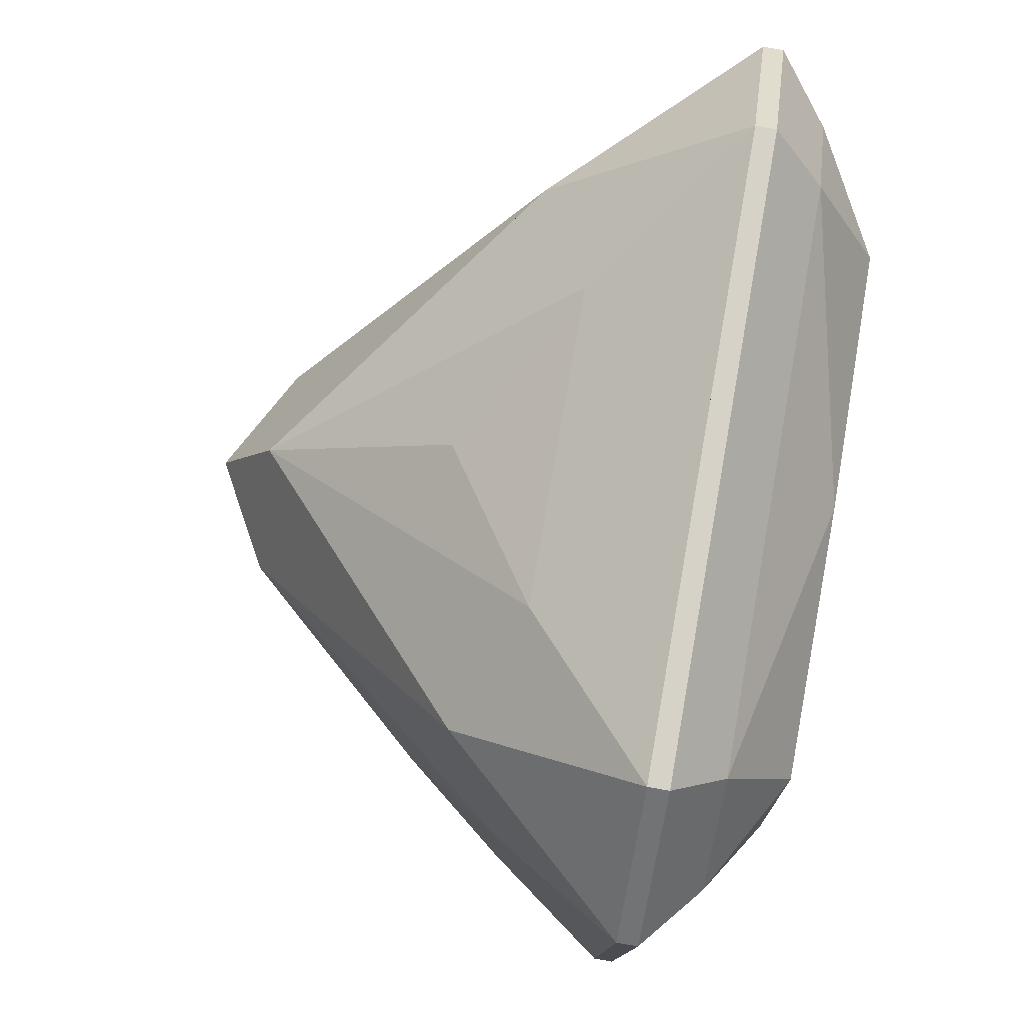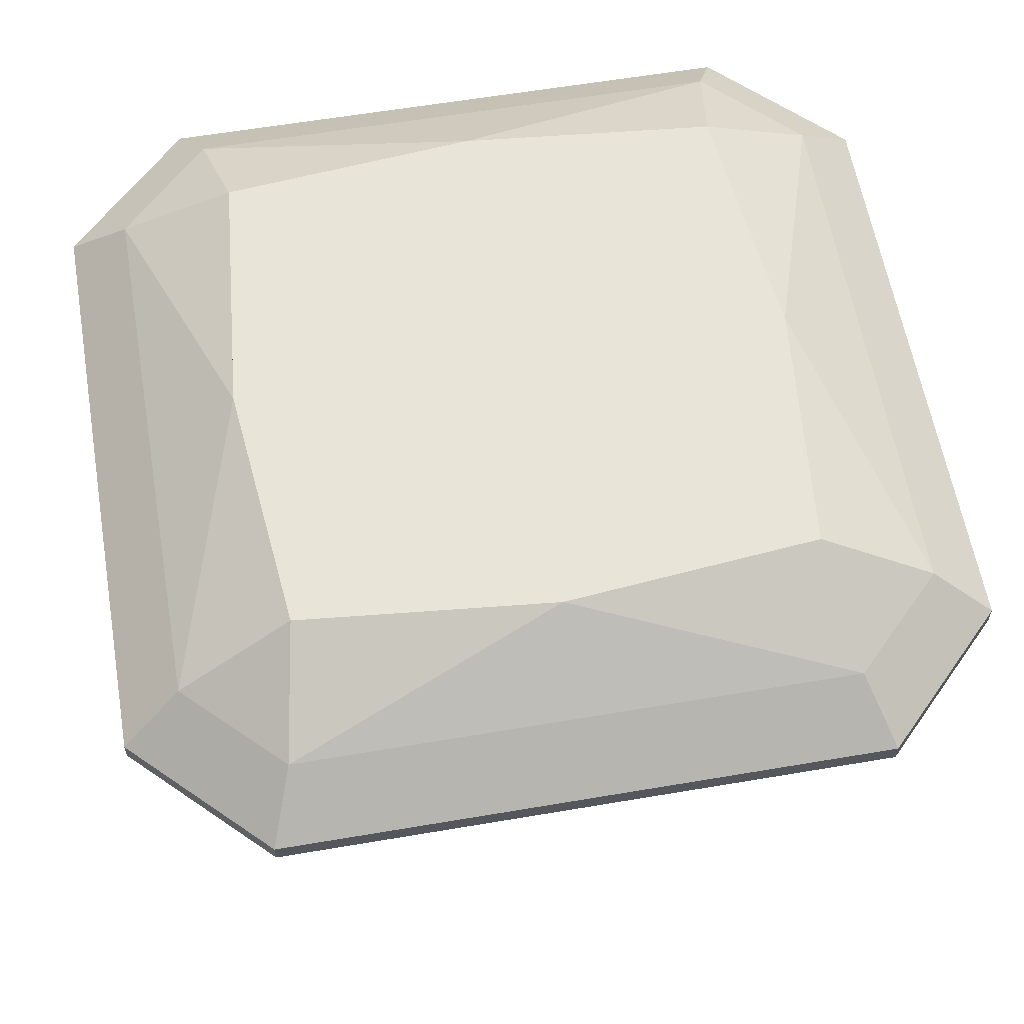
<metadata>
{"format":"obj","ext":"obj","renderer":"f3d","projection":"perspective","resolution":1024,"background":"white","views":[{"elev":78.6,"azim":99.9,"up":"+Z"},{"elev":59.9,"azim":170.1,"up":"+Y"}]}
</metadata>
<code>
v -0.12 0.06624 -8.922e-09
v -0.316 0.2883 -8.922e-09
v -0.218 0.1773 -8.922e-09
v -0.2133 0.1788 0.05878
v -0.3067 0.2913 0.1176
v -0.4 0.4039 0.1763
v -0.358 0.3461 0.08817
v -6.77e-09 0.06624 0.12
v -0.1763 0.4039 0.4
v -0.1176 0.2913 0.3067
v -0.05878 0.1788 0.2133
v -6.77e-09 0.1773 0.218
v -6.77e-09 0.2883 0.316
v -0.08817 0.3461 0.358
v -0.12 0.06624 -8.922e-09
v -0.218 0.1773 -8.922e-09
v -0.316 0.2883 -8.922e-09
v -0.4 0.4039 -0.1763
v -0.3067 0.2913 -0.1176
v -0.2133 0.1788 -0.05878
v -0.358 0.3461 -0.08817
v -0.4 0.4039 -0.1763
v -0.316 0.2883 -8.922e-09
v -0.358 0.3461 0.08817
v -0.358 0.3461 -0.08817
v -0.4 0.4039 0.1763
v -0.4 0.4039 -9.479e-09
v -0.4 0.4039 0.1763
v -0.3067 0.2913 0.1176
v -0.2133 0.1788 0.05878
v -0.12 0.06624 -8.922e-09
v -0.1825 0.1573 0.1025
v -0.245 0.2484 0.205
v -0.3075 0.3395 0.3075
v -0.4037 0.4457 0.3287
v -0.5 0.552 0.35
v -6.77e-09 0.06624 0.12
v -0.05878 0.1788 0.2133
v -0.1176 0.2913 0.3067
v -0.1763 0.4039 0.4
v -0.35 0.552 0.5
v -0.3287 0.4457 0.4037
v -0.3075 0.3395 0.3075
v -0.205 0.2484 0.245
v -0.1025 0.1573 0.1825
v 0.1763 0.4039 0.4
v -0.1763 0.4039 0.4
v -0.08817 0.3461 0.358
v -6.77e-09 0.2883 0.316
v -6.212e-09 0.4039 0.4
v -6.77e-09 0.06624 0.12
v -6.77e-09 0.2883 0.316
v -6.77e-09 0.1773 0.218
v 0.1763 0.4039 0.4
v 0.08817 0.2351 0.26
v -0.3075 0.3395 0.3075
v -0.245 0.2484 0.205
v -0.1825 0.1573 0.1025
v -0.12 0.06624 -8.922e-09
v -6.77e-09 0.06624 0.12
v -0.1025 0.1573 0.1825
v -0.205 0.2484 0.245
v 0 0 0
v -0.12 0.06624 -8.922e-09
v -0.2133 0.1788 -0.05878
v -0.3067 0.2913 -0.1176
v -0.4 0.4039 -0.1763
v -0.3075 0.3395 -0.3075
v -0.245 0.2484 -0.205
v -0.1825 0.1573 -0.1025
v -0.5 0.552 -0.35
v -0.4037 0.4457 -0.3287
v -0.1763 0.4039 -0.4
v -0.08817 0.3461 -0.358
v -6.77e-09 0.2883 -0.316
v -6.77e-09 0.1773 -0.218
v -6.77e-09 0.06624 -0.12
v -0.05878 0.1788 -0.2133
v -0.1176 0.2913 -0.3067
v 0 0 0
v -0.12 0.06624 -8.922e-09
v -0.1825 0.1573 -0.1025
v -0.245 0.2484 -0.205
v -6.77e-09 0.06624 -0.12
v -0.3075 0.3395 -0.3075
v -0.205 0.2484 -0.245
v -0.1025 0.1573 -0.1825
v -0.3075 0.3395 0.3075
v -0.5 0.552 0.35
v -0.4037 0.4457 0.3287
v -0.3287 0.4457 0.4037
v -0.35 0.552 0.5
v -0.4 0.552 0.45
v -0.45 0.552 0.4
v -0.5 0.552 0.35
v -0.4 0.4039 -0.1763
v -0.4 0.4039 -9.479e-09
v -0.4 0.4039 0.1763
v -0.5 0.552 -0.35
v -0.5 0.552 0.2625
v -0.5 0.552 0.175
v -0.5 0.552 0.0875
v -0.5 0.552 -8.922e-09
v -0.5 0.552 -0.0875
v -0.5 0.552 -0.175
v -0.5 0.552 -0.2625
v -0.35 0.552 0.5
v -0.1763 0.4039 0.4
v -6.212e-09 0.4039 0.4
v 0.1763 0.4039 0.4
v 0.35 0.552 0.5
v 0.2625 0.552 0.5
v 0.175 0.552 0.5
v 0.0875 0.552 0.5
v -7.132e-09 0.552 0.5
v -0.0875 0.552 0.5
v -0.175 0.552 0.5
v -0.2625 0.552 0.5
v 0.1763 0.4039 0.4
v 0.08817 0.2351 0.26
v 0.35 0.552 0.5
v 0.3075 0.3395 0.3075
v 0.3287 0.4457 0.4037
v -6.77e-09 0.06624 0.12
v 0.1025 0.1573 0.1825
v 0.205 0.2484 0.245
v 0.3075 0.3395 0.3075
v -6.77e-09 0.06624 0.12
v 0 0 0
v 0.205 0.2484 0.245
v 0.1025 0.1573 0.1825
v 0.12 0.06624 -1.371e-08
v 0.1825 0.1573 0.1025
v 0.245 0.2484 0.205
v 0.12 0.06624 -1.371e-08
v 0.316 0.2883 -8.922e-09
v 0.358 0.3461 0.08817
v 0.4 0.4039 0.1763
v 0.3067 0.2913 0.1176
v 0.2133 0.1788 0.05878
v 0.218 0.1773 -1.132e-08
v -0.5 0.552 -0.35
v -0.3075 0.3395 -0.3075
v -0.4037 0.4457 -0.3287
v -0.35 0.552 -0.5
v -0.3287 0.4457 -0.4037
v -0.45 0.552 -0.4
v -0.4 0.552 -0.45
v -6.77e-09 0.06624 -0.12
v -0.1763 0.4039 -0.4
v -0.1176 0.2913 -0.3067
v -0.05878 0.1788 -0.2133
v -0.1025 0.1573 -0.1825
v -0.205 0.2484 -0.245
v -0.3075 0.3395 -0.3075
v -0.3287 0.4457 -0.4037
v -0.35 0.552 -0.5
v -0.1763 0.4039 -0.4
v -6.77e-09 0.2883 -0.316
v -0.08817 0.3461 -0.358
v -6.77e-09 0.4039 -0.4
v 0.1763 0.4039 -0.4
v 0.08817 0.3461 -0.358
v -6.77e-09 0.06624 -0.12
v -6.77e-09 0.1773 -0.218
v -6.77e-09 0.2883 -0.316
v 0.08817 0.3461 -0.358
v 0.1763 0.4039 -0.4
v 0.1176 0.2913 -0.3067
v 0.05878 0.1788 -0.2133
v 0.3075 0.3395 -0.3075
v 0 0 0
v 0.12 0.06624 -1.371e-08
v 0.245 0.2484 -0.205
v 0.1825 0.1573 -0.1025
v -6.77e-09 0.06624 -0.12
v 0.1025 0.1573 -0.1825
v 0.205 0.2484 -0.245
v 0.12 0.06624 -1.371e-08
v 0.316 0.2883 -8.922e-09
v 0.218 0.1773 -1.132e-08
v 0.2133 0.1788 -0.05878
v 0.3067 0.2913 -0.1176
v 0.4 0.4039 -0.1763
v 0.358 0.3461 -0.08817
v -0.35 0.575 0.5
v -0.35 0.552 0.5
v -0.5 0.552 0.35
v -0.45 0.552 0.4
v -0.4 0.552 0.45
v -0.4 0.575 0.45
v -0.45 0.575 0.4
v -0.5 0.575 0.35
v -0.5 0.552 -0.35
v -0.5 0.552 -0.2625
v -0.5 0.552 -0.175
v -0.5 0.552 -0.0875
v -0.5 0.552 -8.922e-09
v -0.5 0.552 0.0875
v -0.5 0.552 0.175
v -0.5 0.552 0.2625
v -0.5 0.552 0.35
v -0.5 0.575 -0.35
v -0.5 0.575 0.35
v -0.5 0.575 0.2625
v -0.5 0.575 0.175
v -0.5 0.575 0.0875
v -0.5 0.575 -8.922e-09
v -0.5 0.575 -0.0875
v -0.5 0.575 -0.175
v -0.5 0.575 -0.2625
v 0.35 0.575 0.5
v -0.35 0.552 0.5
v -0.2625 0.552 0.5
v -0.175 0.552 0.5
v -0.0875 0.552 0.5
v -7.132e-09 0.552 0.5
v 0.0875 0.552 0.5
v 0.175 0.552 0.5
v 0.2625 0.552 0.5
v -0.35 0.575 0.5
v 0.35 0.552 0.5
v 0.2625 0.575 0.5
v 0.175 0.575 0.5
v 0.0875 0.575 0.5
v -6.77e-09 0.575 0.5
v -0.0875 0.575 0.5
v -0.175 0.575 0.5
v -0.2625 0.575 0.5
v 0.5 0.552 0.35
v 0.35 0.552 0.5
v 0.3287 0.4457 0.4037
v 0.3075 0.3395 0.3075
v 0.4037 0.4457 0.3287
v 0.45 0.552 0.4
v 0.4 0.552 0.45
v 0.4 0.4039 0.1763
v 0.358 0.3461 0.08817
v 0.316 0.2883 -8.922e-09
v 0.358 0.3461 -0.08817
v 0.4 0.4039 -0.1763
v 0.4 0.4039 -8.922e-09
v 0.12 0.06624 -1.371e-08
v 0.3075 0.3395 0.3075
v 0.245 0.2484 0.205
v 0.1825 0.1573 0.1025
v 0.2133 0.1788 0.05878
v 0.3067 0.2913 0.1176
v 0.4 0.4039 0.1763
v 0.5 0.552 0.35
v 0.4037 0.4457 0.3287
v -0.5 0.575 -0.35
v -0.35 0.575 -0.5
v -0.35 0.552 -0.5
v -0.4 0.552 -0.45
v -0.45 0.552 -0.4
v -0.5 0.552 -0.35
v -0.45 0.575 -0.4
v -0.4 0.575 -0.45
v -0.35 0.552 -0.5
v -0.1763 0.4039 -0.4
v 0.1763 0.4039 -0.4
v -6.77e-09 0.4039 -0.4
v 0.35 0.552 -0.5
v -0.2625 0.552 -0.5
v -0.175 0.552 -0.5
v -0.0875 0.552 -0.5
v -7.147e-09 0.552 -0.5
v 0.0875 0.552 -0.5
v 0.175 0.552 -0.5
v 0.2625 0.552 -0.5
v -6.77e-09 0.06624 -0.12
v 0.05878 0.1788 -0.2133
v 0.1176 0.2913 -0.3067
v 0.1763 0.4039 -0.4
v 0.3075 0.3395 -0.3075
v 0.205 0.2484 -0.245
v 0.1025 0.1573 -0.1825
v 0.35 0.552 -0.5
v 0.3358 0.4812 -0.4358
v 0.3217 0.4103 -0.3717
v 0.12 0.06624 -1.371e-08
v 0.1825 0.1573 -0.1025
v 0.245 0.2484 -0.205
v 0.3075 0.3395 -0.3075
v 0.4 0.4039 -0.1763
v 0.3067 0.2913 -0.1176
v 0.2133 0.1788 -0.05878
v 0.5 0.552 -0.35
v 0.3717 0.4103 -0.3217
v 0.4358 0.4812 -0.3358
v -0.5 0.575 0.35
v -0.45 0.575 0.4
v -0.4 0.575 0.45
v -0.35 0.575 0.5
v -0.3208 0.634 0.4296
v -0.3752 0.634 0.3752
v -0.4296 0.634 0.3208
v -0.5 0.575 0.35
v -0.5 0.575 -0.35
v -0.5 0.575 -0.2625
v -0.5 0.575 -0.175
v -0.5 0.575 -0.0875
v -0.5 0.575 -8.922e-09
v -0.5 0.575 0.0875
v -0.5 0.575 0.175
v -0.5 0.575 0.2625
v -0.4296 0.634 0.3208
v -0.4296 0.634 0.1069
v -0.4296 0.634 -0.1069
v -0.4296 0.634 -0.3208
v -0.4648 0.6045 -0.3354
v -0.35 0.575 0.5
v -0.2625 0.575 0.5
v -0.175 0.575 0.5
v -0.0875 0.575 0.5
v -6.77e-09 0.575 0.5
v 0.0875 0.575 0.5
v 0.175 0.575 0.5
v 0.2625 0.575 0.5
v -0.3208 0.634 0.4296
v 0.35 0.575 0.5
v 0.3208 0.634 0.4296
v 0.1604 0.634 0.4296
v -6.77e-09 0.634 0.4296
v -0.1604 0.634 0.4296
v 0.35 0.575 0.5
v 0.35 0.552 0.5
v 0.4 0.552 0.45
v 0.45 0.552 0.4
v 0.5 0.552 0.35
v 0.5 0.575 0.35
v 0.45 0.575 0.4
v 0.4 0.575 0.45
v 0.5 0.552 -0.35
v 0.4 0.4039 0.1763
v 0.4 0.4039 -8.922e-09
v 0.4 0.4039 -0.1763
v 0.5 0.552 0.35
v 0.5 0.552 -0.2722
v 0.5 0.552 -0.1944
v 0.5 0.552 -0.1167
v 0.5 0.552 -0.03889
v 0.5 0.552 0.03889
v 0.5 0.552 0.1167
v 0.5 0.552 0.1944
v 0.5 0.552 0.2722
v 0.45 0.4779 -9.737e-09
v 0.475 0.515 -9.737e-09
v 0.45 0.4779 -0.175
v 0.475 0.515 -0.175
v 0.45 0.4779 0.175
v 0.475 0.515 0.175
v -0.5 0.575 -0.35
v -0.35 0.575 -0.5
v -0.4 0.575 -0.45
v -0.45 0.575 -0.4
v -0.4648 0.6045 -0.3354
v -0.3208 0.634 -0.4296
v -0.3354 0.6045 -0.4648
v -0.4296 0.634 -0.3208
v -0.3752 0.634 -0.3752
v -0.35 0.552 -0.5
v 0.35 0.552 -0.5
v 0.2625 0.552 -0.5
v 0.175 0.552 -0.5
v 0.0875 0.552 -0.5
v -7.147e-09 0.552 -0.5
v -0.0875 0.552 -0.5
v -0.175 0.552 -0.5
v -0.2625 0.552 -0.5
v 0.35 0.575 -0.5
v -0.35 0.575 -0.5
v -0.2625 0.575 -0.5
v -0.175 0.575 -0.5
v -0.0875 0.575 -0.5
v -6.77e-09 0.575 -0.5
v 0.0875 0.575 -0.5
v 0.175 0.575 -0.5
v 0.2625 0.575 -0.5
v 0.5 0.552 -0.35
v 0.3075 0.3395 -0.3075
v 0.3217 0.4103 -0.3717
v 0.3358 0.4812 -0.4358
v 0.35 0.552 -0.5
v 0.4358 0.4812 -0.3358
v 0.3717 0.4103 -0.3217
v 0.4 0.552 -0.45
v 0.45 0.552 -0.4
v -0.3208 0.634 0.4296
v -0.4296 0.634 0.3208
v -0.3752 0.634 0.3752
v -0.3082 0.672 0.3625
v -0.2955 0.71 0.2955
v -0.3625 0.672 0.3082
v 0.3208 0.634 0.4296
v -0.3208 0.634 0.4296
v -0.1604 0.634 0.4296
v -6.77e-09 0.634 0.4296
v 0.1604 0.634 0.4296
v 0.2139 0.6593 0.3944
v 0.1069 0.6847 0.3592
v -6.77e-09 0.71 0.324
v -0.1604 0.672 0.3768
v -0.4296 0.634 -0.3208
v -0.4296 0.634 -0.1069
v -0.4296 0.634 0.1069
v -0.4296 0.634 0.3208
v -0.3768 0.672 0.1604
v -0.324 0.71 -8.922e-09
v -0.3768 0.672 -0.1604
v -0.2955 0.71 -0.2955
v -0.3208 0.634 -0.4296
v -0.3752 0.634 -0.3752
v -0.4296 0.634 -0.3208
v -0.3625 0.672 -0.3082
v -0.3082 0.672 -0.3625
v 0.2955 0.71 0.2955
v 0.3208 0.634 0.4296
v 0.3752 0.634 0.3752
v 0.4296 0.634 0.3208
v 0.3625 0.672 0.3082
v 0.3082 0.672 0.3625
v 0.35 0.575 0.5
v 0.3208 0.634 0.4296
v 0.4 0.575 0.45
v 0.45 0.575 0.4
v 0.4296 0.634 0.3208
v 0.3752 0.634 0.3752
v 0.5 0.575 0.35
v 0.5 0.552 0.35
v 0.5 0.575 -0.35
v 0.5 0.575 0.35
v 0.5 0.552 0.2722
v 0.5 0.552 0.1944
v 0.5 0.552 0.1167
v 0.5 0.552 0.03889
v 0.5 0.552 -0.03889
v 0.5 0.552 -0.1167
v 0.5 0.552 -0.1944
v 0.5 0.552 -0.2722
v 0.5 0.552 -0.35
v 0.5 0.575 -0.2625
v 0.5 0.575 -0.175
v 0.5 0.575 -0.0875
v 0.5 0.575 -8.922e-09
v 0.5 0.575 0.0875
v 0.5 0.575 0.175
v 0.5 0.575 0.2625
v 0.3208 0.634 -0.4296
v -6.77e-09 0.71 -0.324
v 0.1604 0.672 -0.3768
v 0.1604 0.634 -0.4296
v -6.77e-09 0.634 -0.4296
v -0.1604 0.634 -0.4296
v -0.3208 0.634 -0.4296
v -0.2139 0.6593 -0.3944
v -0.1069 0.6847 -0.3592
v -0.1167 0.6045 -0.4648
v 0.35 0.575 -0.5
v -0.35 0.575 -0.5
v -0.3354 0.6045 -0.4648
v -0.3208 0.634 -0.4296
v -0.1167 0.5897 -0.4824
v -0.2333 0.6045 -0.4648
v -0.2333 0.5897 -0.4824
v -0.1167 0.6193 -0.4472
v -0.2333 0.6193 -0.4472
v 0.2625 0.575 -0.5
v 0.175 0.575 -0.5
v 0.0875 0.575 -0.5
v -6.77e-09 0.575 -0.5
v -0.0875 0.575 -0.5
v -0.175 0.575 -0.5
v -0.2625 0.575 -0.5
v -0.1604 0.634 -0.4296
v -6.77e-09 0.634 -0.4296
v 0.1604 0.634 -0.4296
v 0.3208 0.634 -0.4296
v 0.35 0.552 -0.5
v 0.5 0.575 -0.35
v 0.5 0.552 -0.35
v 0.45 0.552 -0.4
v 0.4 0.552 -0.45
v 0.35 0.575 -0.5
v 0.4 0.575 -0.45
v 0.45 0.575 -0.4
v -0.4296 0.634 0.3208
v -0.3625 0.672 0.3082
v -0.2955 0.71 0.2955
v -0.324 0.71 -8.922e-09
v -0.3768 0.672 0.1604
v -0.3097 0.71 0.1477
v -6.77e-09 0.71 0.324
v -0.2955 0.71 0.2955
v -0.3082 0.672 0.3625
v -0.3208 0.634 0.4296
v -0.1604 0.672 0.3768
v -0.1477 0.71 0.3097
v 0.3208 0.634 0.4296
v -6.77e-09 0.71 0.324
v 0.1069 0.6847 0.3592
v 0.2139 0.6593 0.3944
v 0.3082 0.672 0.3625
v 0.2955 0.71 0.2955
v 0.197 0.71 0.305
v 0.0985 0.71 0.3145
v -0.3208 0.634 -0.4296
v -0.3082 0.672 -0.3625
v -0.2955 0.71 -0.2955
v -6.77e-09 0.71 -0.324
v -0.1069 0.6847 -0.3592
v -0.2139 0.6593 -0.3944
v -0.197 0.71 -0.305
v -0.0985 0.71 -0.3145
v -0.324 0.71 -8.922e-09
v -0.4296 0.634 -0.3208
v -0.3768 0.672 -0.1604
v -0.2955 0.71 -0.2955
v -0.3625 0.672 -0.3082
v -0.3097 0.71 -0.1477
v 0.324 0.71 -8.922e-09
v 0.2955 0.71 0.2955
v 0.3625 0.672 0.3082
v 0.4296 0.634 0.3208
v 0.3944 0.6593 0.2139
v 0.3592 0.6847 0.1069
v 0.3145 0.71 0.0985
v 0.305 0.71 0.197
v 0.5 0.575 0.35
v 0.4296 0.634 0.3208
v 0.5 0.575 0.2625
v 0.5 0.575 0.175
v 0.5 0.575 0.0875
v 0.5 0.575 -8.922e-09
v 0.5 0.575 -0.0875
v 0.5 0.575 -0.175
v 0.5 0.575 -0.2625
v 0.5 0.575 -0.35
v 0.4296 0.634 -0.3208
v 0.4296 0.634 -0.1069
v 0.4296 0.634 0.1069
v 0.3208 0.634 -0.4296
v 0.1604 0.672 -0.3768
v 0.2955 0.71 -0.2955
v 0.3082 0.672 -0.3625
v -6.77e-09 0.71 -0.324
v 0.1477 0.71 -0.3097
v 0.35 0.575 -0.5
v 0.5 0.575 -0.35
v 0.45 0.575 -0.4
v 0.4 0.575 -0.45
v 0.4296 0.634 -0.3208
v 0.3208 0.634 -0.4296
v 0.3752 0.634 -0.3752
v -0.324 0.71 -8.922e-09
v -0.3097 0.71 0.1477
v -0.2955 0.71 0.2955
v -6.77e-09 0.71 -8.922e-09
v -0.1477 0.71 0.3097
v -6.77e-09 0.71 0.324
v 0.0985 0.71 0.3145
v 0.197 0.71 0.305
v 0.2955 0.71 0.2955
v 0.1605 0.71 0.01548
v -0.01548 0.71 0.1605
v 0.145 0.71 0.176
v -6.77e-09 0.71 -0.324
v -0.0985 0.71 -0.3145
v -0.197 0.71 -0.305
v -0.2955 0.71 -0.2955
v -0.1605 0.71 -0.01548
v 0.01548 0.71 -0.1605
v -0.145 0.71 -0.176
v -0.3097 0.71 -0.1477
v 0.305 0.71 0.197
v 0.3145 0.71 0.0985
v 0.324 0.71 -8.922e-09
v 0.176 0.71 -0.145
v 0.2955 0.71 -0.2955
v 0.1477 0.71 -0.3097
v 0.3097 0.71 -0.1477
v 0.4296 0.634 0.3208
v 0.324 0.71 -8.922e-09
v 0.3592 0.6847 0.1069
v 0.3944 0.6593 0.2139
v 0.4296 0.634 0.1069
v 0.4296 0.634 -0.1069
v 0.4296 0.634 -0.3208
v 0.3768 0.672 -0.1604
v 0.2955 0.71 -0.2955
v 0.3208 0.634 -0.4296
v 0.3082 0.672 -0.3625
v 0.4296 0.634 -0.3208
v 0.3752 0.634 -0.3752
v 0.3625 0.672 -0.3082
v 0.324 0.71 -8.922e-09
v 0.2955 0.71 -0.2955
v 0.3097 0.71 -0.1477
v 0.3768 0.672 -0.1604
v 0.4296 0.634 -0.3208
v 0.3625 0.672 -0.3082
f 3 1 4 5 6 7 2
f 14 9 10 11 8 12 13
f 21 18 19 20 15 16 17
f 23 24 26 27 22 25
f 35 36 28 29 30 31 32 33 34
f 45 37 38 39 40 41 42 43 44
f 50 47 48 49 46
f 53 51 55 54 52
f 62 56 57 58 59 63 60 61
f 70 64 65 66 67 71 72 68 69
f 76 77 78 79 73 74 75
f 80 81 82 83 85 86 87 84
f 90 88 91 92 93 94 89
f 98 95 100 101 102 103 104 105 106 99 96 97
f 118 107 108 109 110 111 112 113 114 115 116 117
f 123 121 119 120 124 125 126 122
f 129 132 133 134 127 130 131 128
f 137 138 139 140 135 141 136
f 146 143 144 142 147 148 145
f 156 157 150 151 152 149 153 154 155
f 160 158 161 162 163 159
f 167 168 169 170 164 165 166
f 172 176 177 178 171 174 175 173
f 181 179 182 183 184 185 180
f 192 193 188 189 190 187 186 191
f 204 205 206 207 208 209 210 211 203 194 195 196 197 198 199 200 201 202
f 214 215 216 217 218 219 220 222 212 223 224 225 226 227 228 229 221 213
f 232 233 234 230 235 236 231
f 242 237 238 239 240 241
f 246 243 247 248 249 250 251 244 245
f 255 256 257 252 258 259 253 254
f 261 260 265 266 267 268 269 270 271 264 262 263
f 278 272 273 274 275 279 280 281 276 277
f 291 289 286 287 288 282 283 284 285 290
f 298 292 293 294 295 296 297
f 307 299 308 309 310 311 312 300 301 302 303 304 305 306
f 321 313 314 315 316 317 318 319 320 322 323 324 325 326
f 334 327 328 329 330 331 332 333
f 342 343 344 345 346 347 339 336 337 338 335 340 341
f 360 355 356 357 354 358 361 362 359
f 373 374 375 376 377 378 379 380 372 364 365 366 367 368 369 370 371 363
f 388 389 381 386 387 382 383 384 385
f 392 390 393 394 395 391
f 404 397 398 399 400 396 401 402 403
f 407 408 409 410 411 405 406
f 413 414 415 416 412 417
f 422 418 423 419 420 421
f 424 426 427 430 428 429 425
f 433 431 434 435 436 437 438 439 440 441 442 432 443 444 445 446 447 448 449
f 454 455 456 457 458 451 452 450 453
f 462 463 476 477 478 479 460 469 470 471 472 473 474 475 461
f 483 484 480 485 486 487 481 482
f 493 491 492 488 489 490
f 495 496 497 498 494 499
f 507 501 502 503 500 504 505 506
f 515 511 512 513 508 509 510 514
f 519 520 517 518 516 521
f 524 525 526 527 522 528 529 523
f 531 530 532 533 534 535 536 537 538 539 540 541 542
f 546 543 544 547 548 545
f 553 550 551 552 549 554 555
f 576 577 578 582 580 581 568 569 570 571 575 556 557 558 560 561 562 563 564
f 585 586 583 587 588 589 590 584
f 594 595 592 593 591 596
f 599 597 600 601 602 598

</code>
